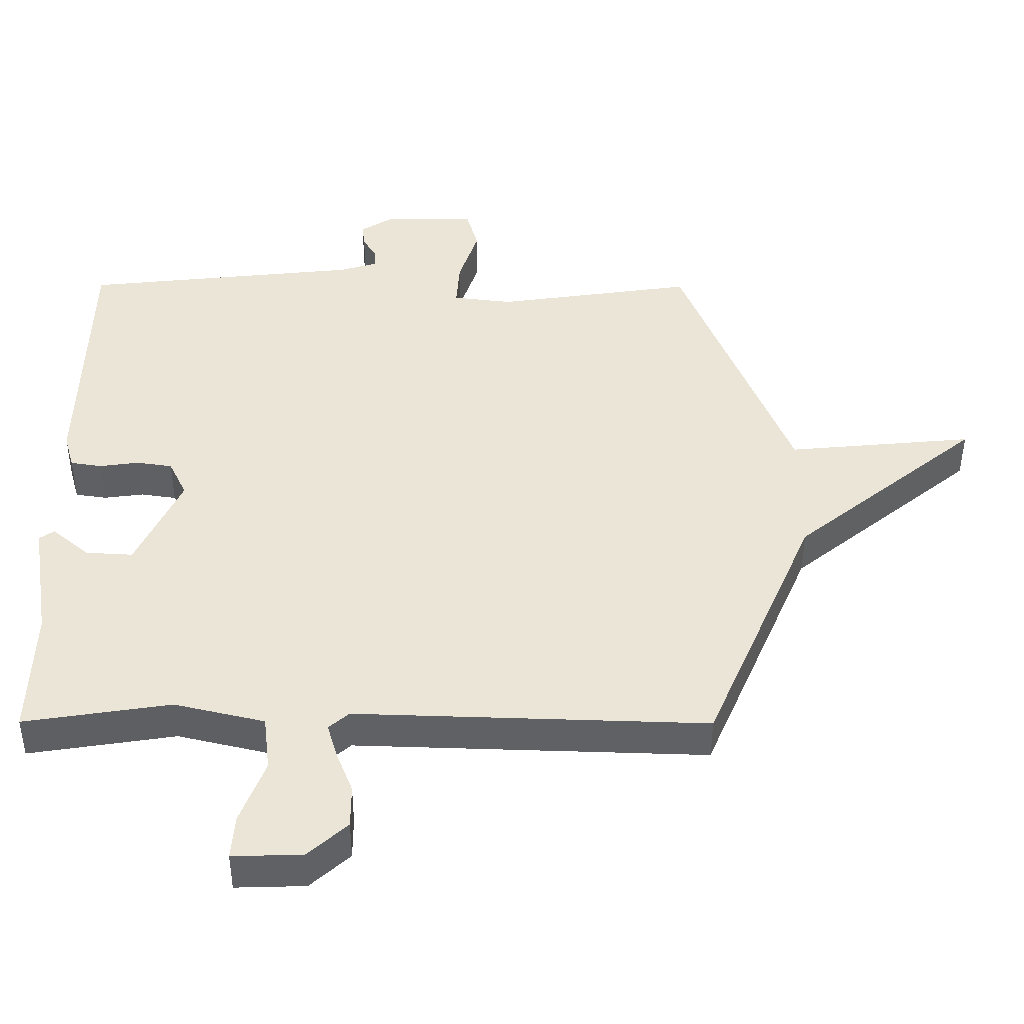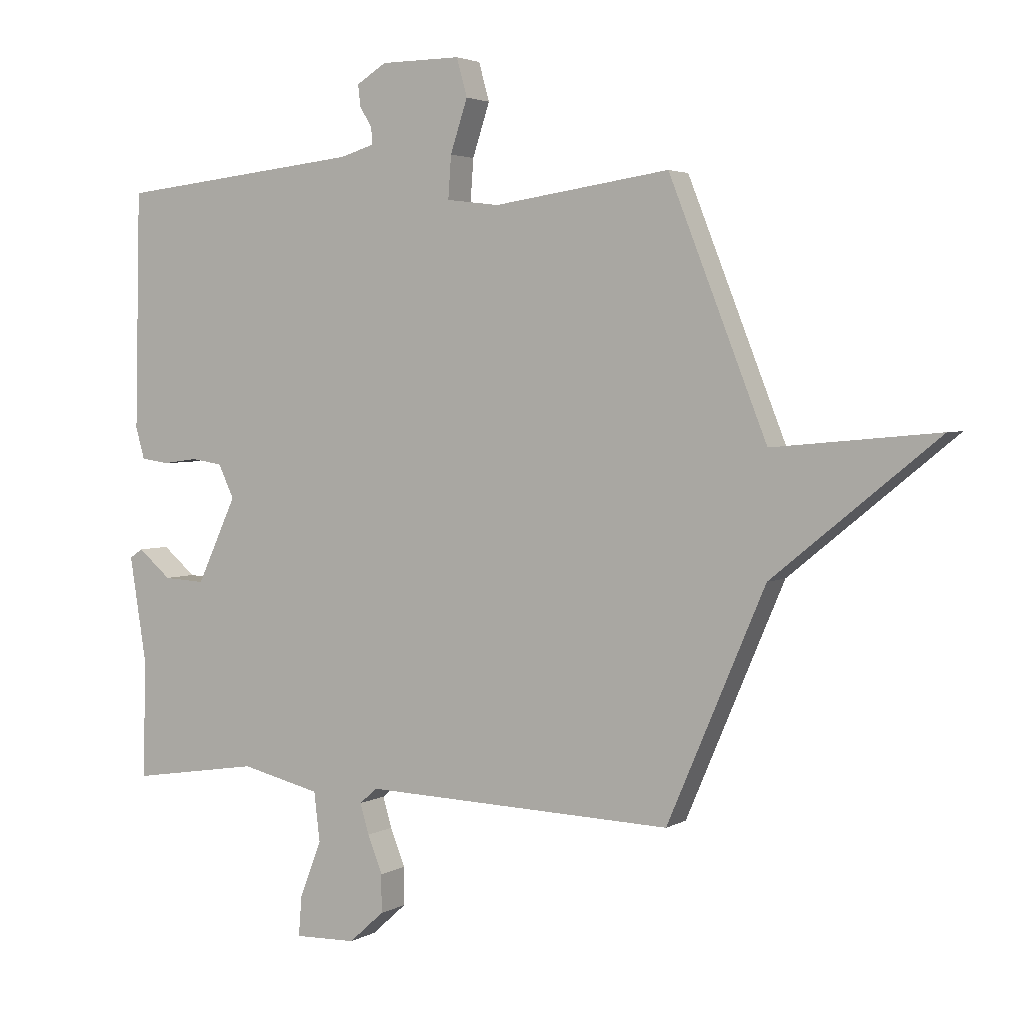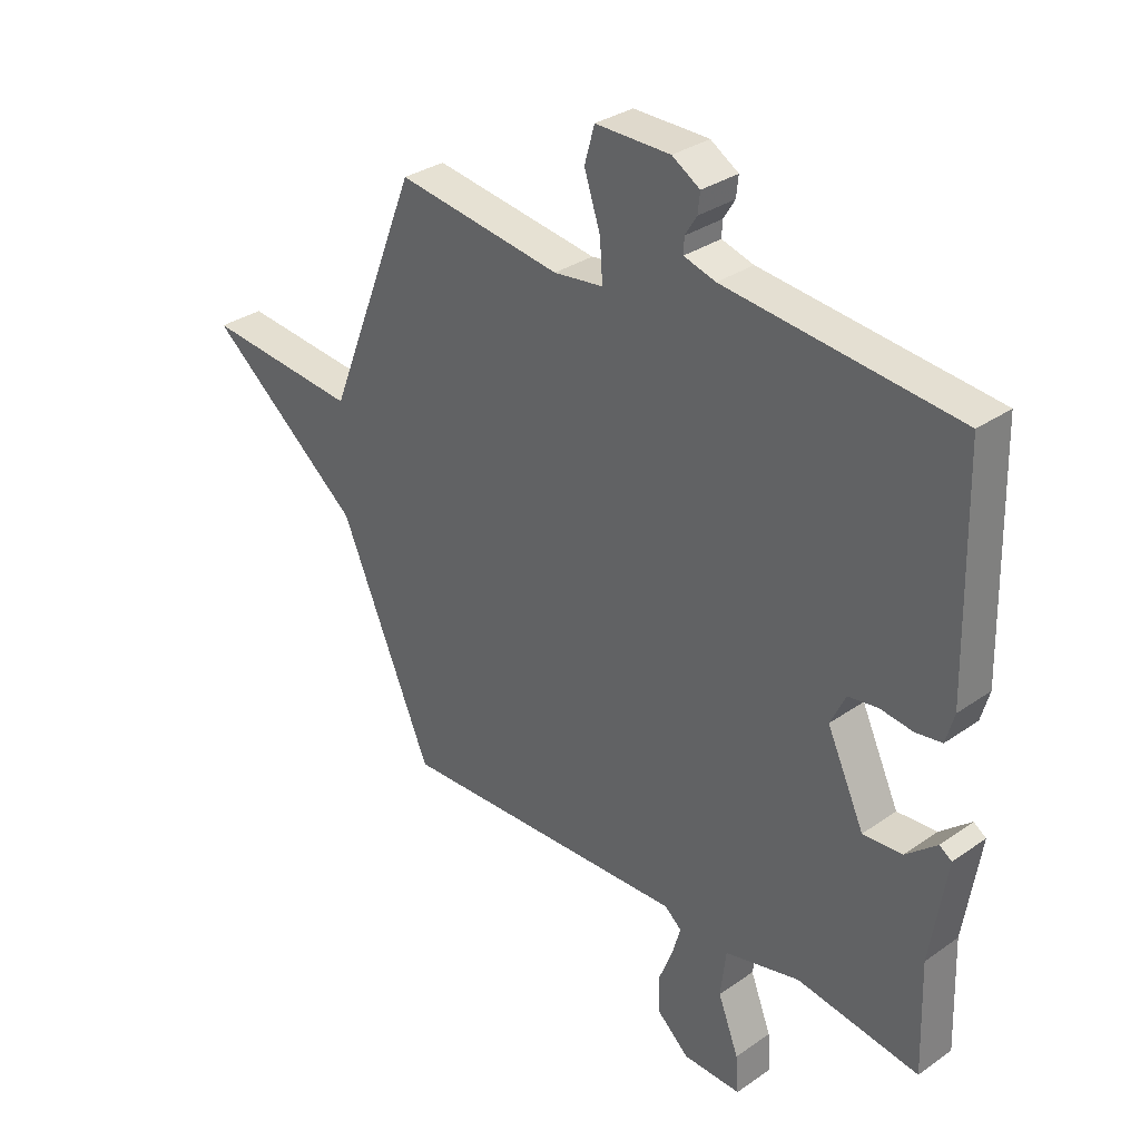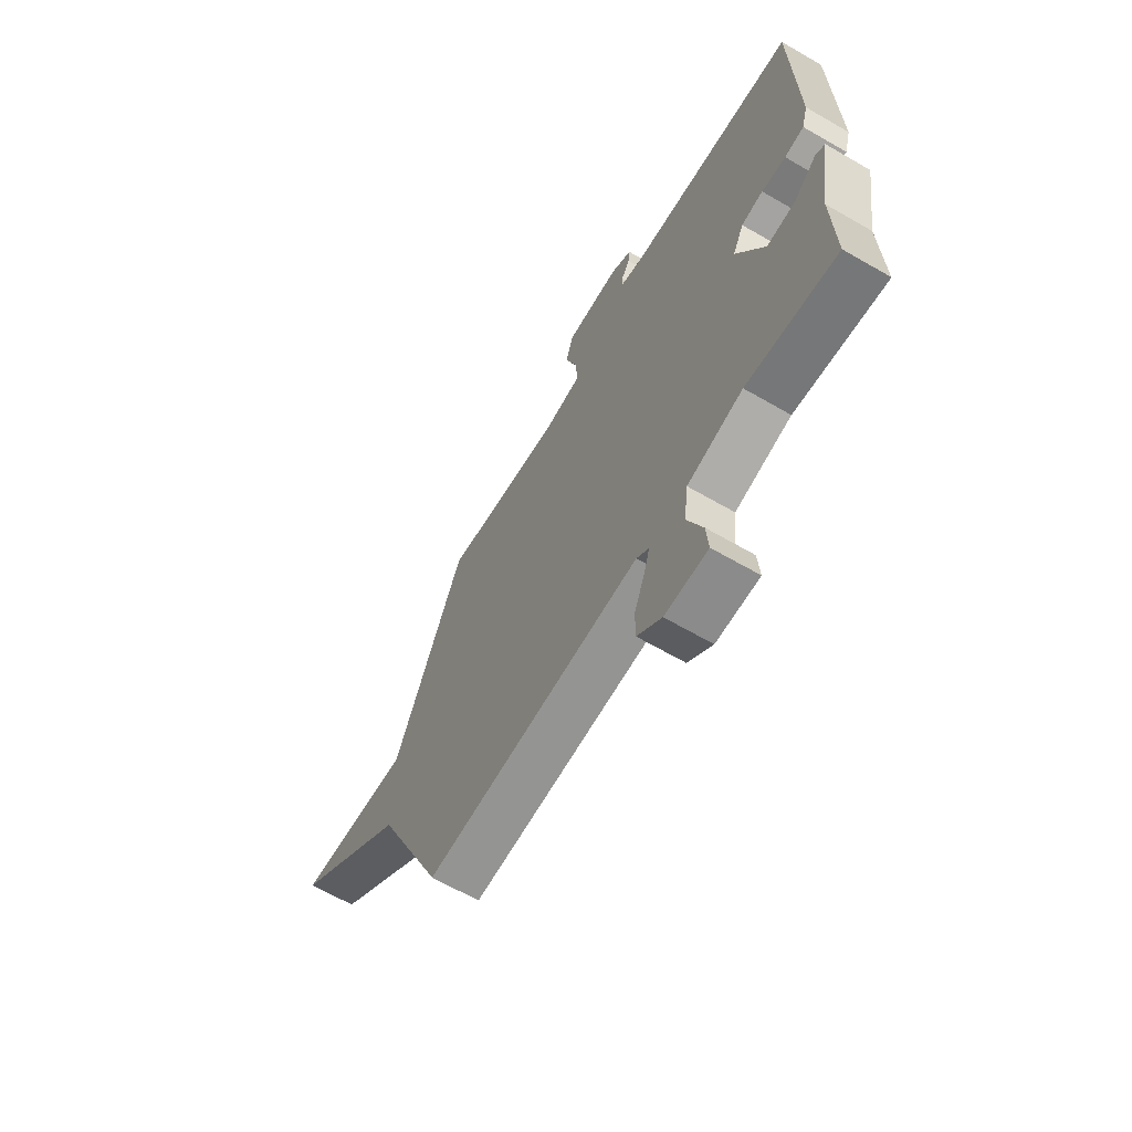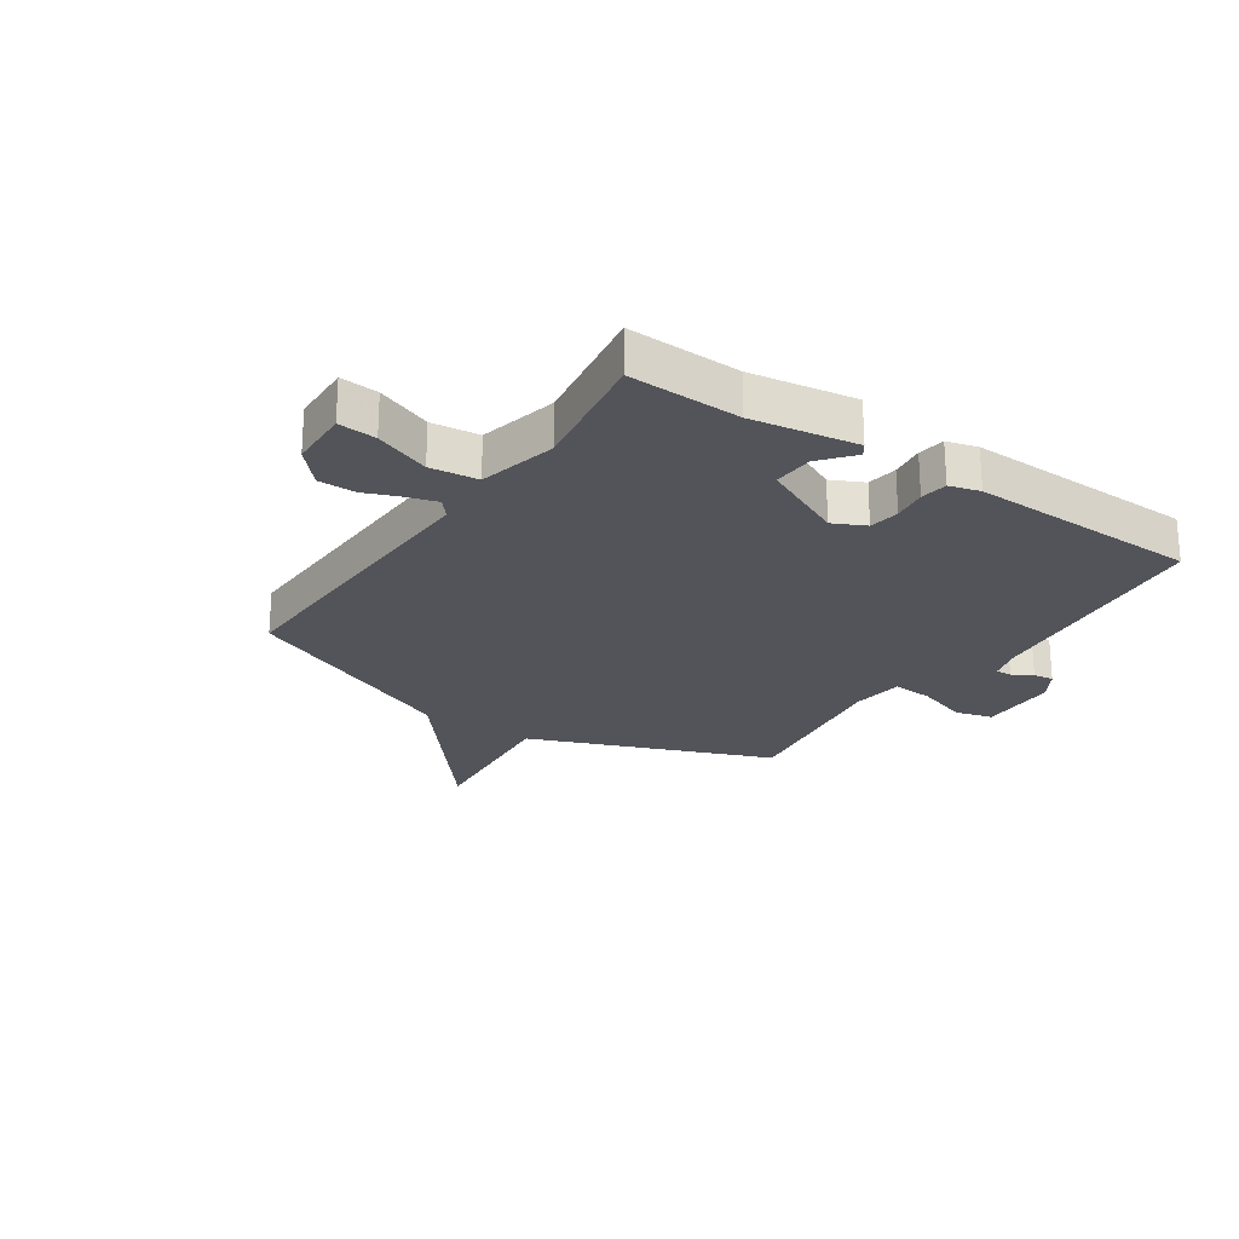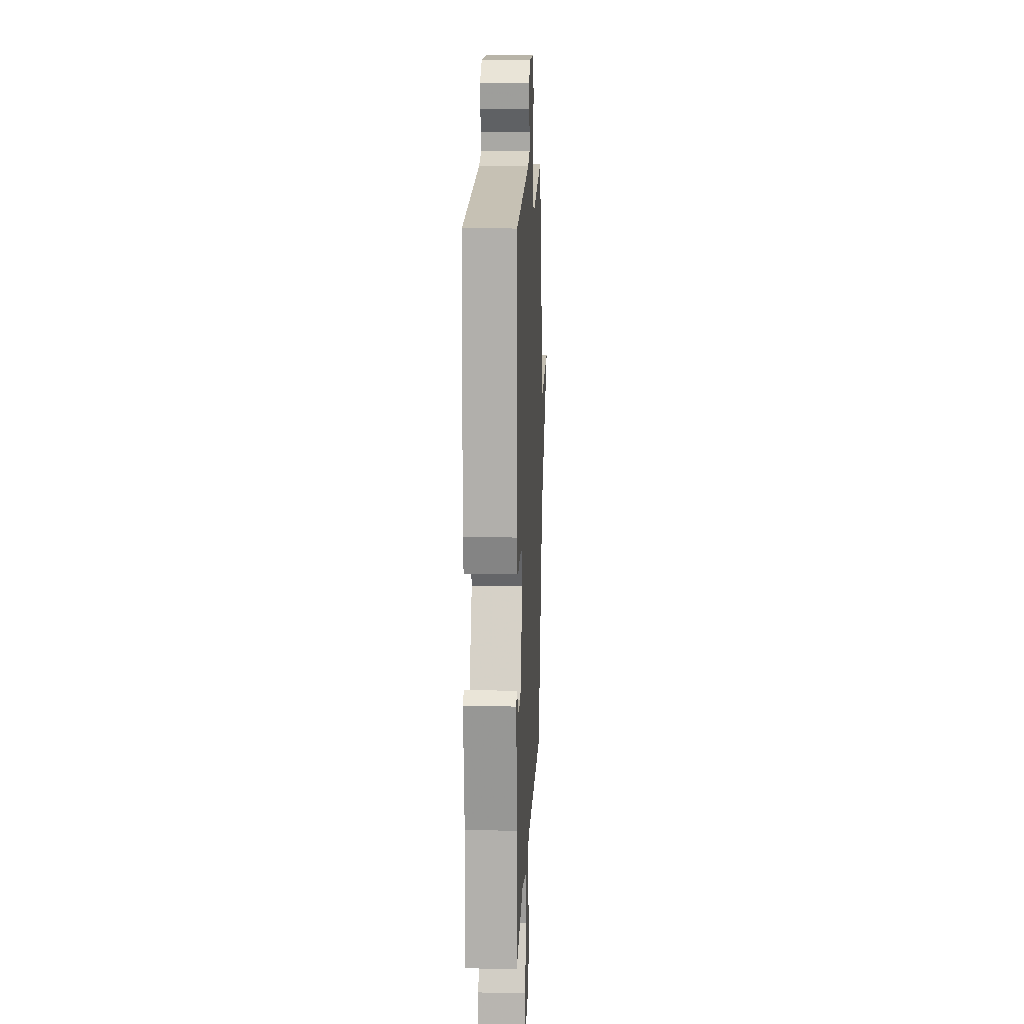
<metadata>
{"format":"obj","ext":"obj","renderer":"f3d","projection":"perspective","resolution":1024,"background":"white","views":[{"elev":-46.0,"azim":-0.2,"up":"+Z"},{"elev":3.2,"azim":29.4,"up":"+Z"},{"elev":32.0,"azim":-134.4,"up":"+Z"},{"elev":-65.3,"azim":-120.2,"up":"+Z"},{"elev":-23.8,"azim":-124.1,"up":"+Y"},{"elev":12.6,"azim":-87.7,"up":"+Z"}]}
</metadata>
<code>
v -0.5 0.07 -0.5
v -0.494 0.07 -0.305
v -0.523 0.07 -0.123
v -0.501 0.07 -0.108
v -0.445 0.07 -0.155
v -0.375 0.07 -0.159
v -0.308 0.07 -0.015
v -0.335 0.07 0.041
v -0.388 0.07 0.049
v -0.447 0.07 0.041
v -0.494 0.07 0.048
v -0.509 0.07 0.101
v -0.5 0.07 0.5
v -0.086 0.07 0.544
v -0.029 0.07 0.561
v -0.03 0.07 0.589
v -0.051 0.07 0.623
v -0.055 0.07 0.659
v -0.005 0.07 0.69
v 0.13 0.07 0.691
v 0.148 0.07 0.627
v 0.119 0.07 0.539
v 0.114 0.07 0.468
v 0.203 0.07 0.457
v 0.5 0.07 0.5
v 0.665 0.07 0.084
v 0.943 0.07 0.11
v 0.665 0.07 -0.116
v 0.5 0.07 -0.5
v -0.025 0.07 -0.483
v -0.055 0.07 -0.509
v -0.04 0.07 -0.56
v -0.015 0.07 -0.623
v -0.015 0.07 -0.687
v -0.074 0.07 -0.74
v -0.178 0.07 -0.743
v -0.173 0.07 -0.677
v -0.136 0.07 -0.581
v -0.146 0.07 -0.498
v -0.281 0.07 -0.466
v -0.5 0 -0.5
v -0.494 0 -0.305
v -0.523 0 -0.123
v -0.501 0 -0.108
v -0.445 0 -0.155
v -0.375 0 -0.159
v -0.308 0 -0.015
v -0.335 0 0.041
v -0.388 0 0.049
v -0.447 0 0.041
v -0.494 0 0.048
v -0.509 0 0.101
v -0.5 0 0.5
v -0.086 0 0.544
v -0.029 0 0.561
v -0.03 0 0.589
v -0.051 0 0.623
v -0.055 0 0.659
v -0.005 0 0.69
v 0.13 0 0.691
v 0.148 0 0.627
v 0.119 0 0.539
v 0.114 0 0.468
v 0.203 0 0.457
v 0.5 0 0.5
v 0.665 0 0.084
v 0.943 0 0.11
v 0.665 0 -0.116
v 0.5 0 -0.5
v -0.025 0 -0.483
v -0.055 0 -0.509
v -0.04 0 -0.56
v -0.015 0 -0.623
v -0.015 0 -0.687
v -0.074 0 -0.74
v -0.178 0 -0.743
v -0.173 0 -0.677
v -0.136 0 -0.581
v -0.146 0 -0.498
v -0.281 0 -0.466
f 36 37 38
f 35 36 38
f 34 35 38
f 33 34 38
f 32 33 38
f 31 32 38 39
f 30 31 39 40
f 28 29 30 40
f 40 1 2
f 28 40 2
f 27 28 2
f 26 27 2
f 20 21 22
f 19 20 22
f 18 19 22
f 17 18 22
f 16 17 22
f 15 16 22 23
f 14 15 23
f 13 14 23
f 12 13 23
f 11 12 23
f 10 11 23
f 9 10 23
f 8 9 23 24
f 2 3 4 5
f 2 5 6
f 26 2 6
f 24 25 26
f 8 24 26
f 7 8 26
f 6 7 26
f 78 77 76
f 78 76 75
f 78 75 74
f 78 74 73
f 78 73 72
f 79 78 72 71
f 80 79 71 70
f 80 70 69 68
f 42 41 80
f 42 80 68
f 42 68 67
f 42 67 66
f 62 61 60
f 62 60 59
f 62 59 58
f 62 58 57
f 62 57 56
f 63 62 56 55
f 63 55 54
f 63 54 53
f 63 53 52
f 63 52 51
f 63 51 50
f 63 50 49
f 64 63 49 48
f 45 44 43 42
f 46 45 42
f 46 42 66
f 66 65 64
f 66 64 48
f 66 48 47
f 66 47 46
f 1 41 42 2
f 2 42 43 3
f 3 43 44 4
f 4 44 45 5
f 5 45 46 6
f 6 46 47 7
f 7 47 48 8
f 8 48 49 9
f 9 49 50 10
f 10 50 51 11
f 11 51 52 12
f 12 52 53 13
f 13 53 54 14
f 14 54 55 15
f 15 55 56 16
f 16 56 57 17
f 17 57 58 18
f 18 58 59 19
f 19 59 60 20
f 20 60 61 21
f 21 61 62 22
f 22 62 63 23
f 23 63 64 24
f 24 64 65 25
f 25 65 66 26
f 26 66 67 27
f 27 67 68 28
f 28 68 69 29
f 29 69 70 30
f 30 70 71 31
f 31 71 72 32
f 32 72 73 33
f 33 73 74 34
f 34 74 75 35
f 35 75 76 36
f 36 76 77 37
f 37 77 78 38
f 38 78 79 39
f 39 79 80 40
f 40 80 41 1

</code>
